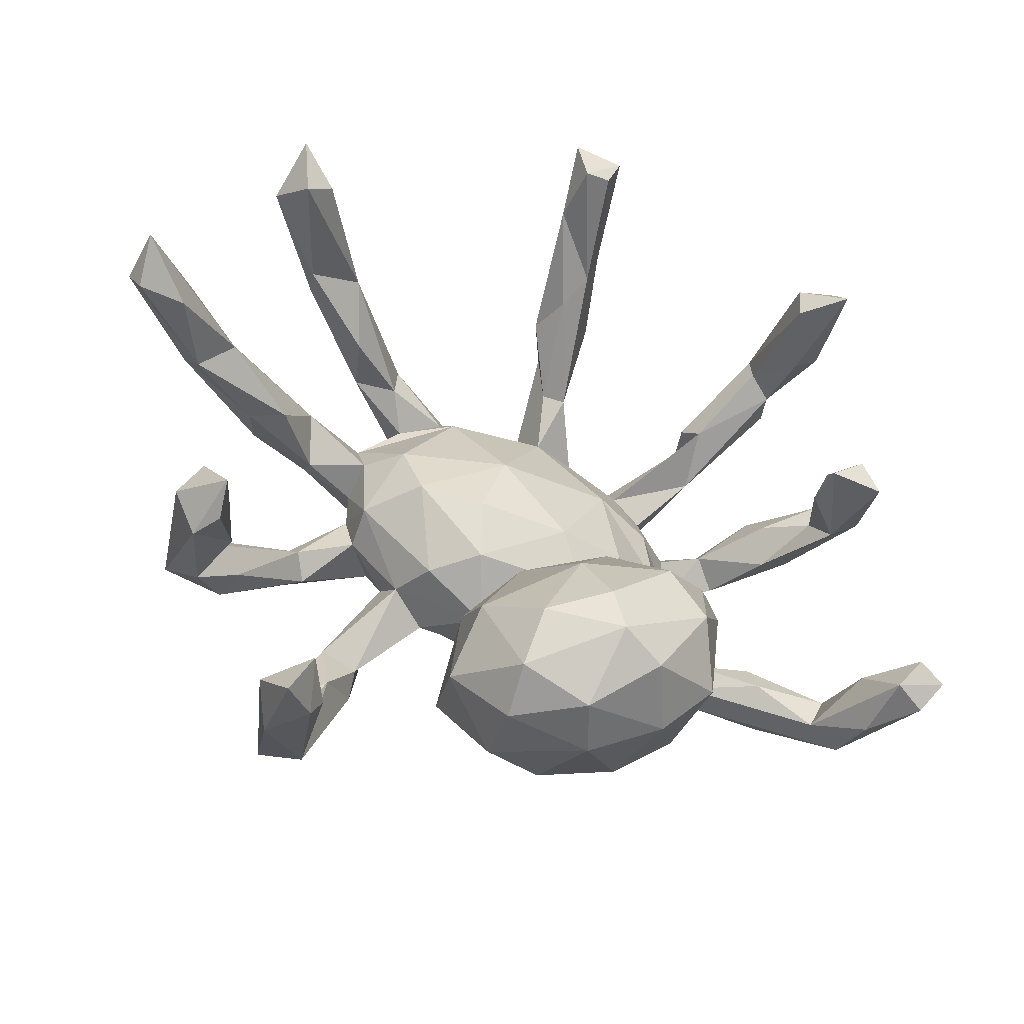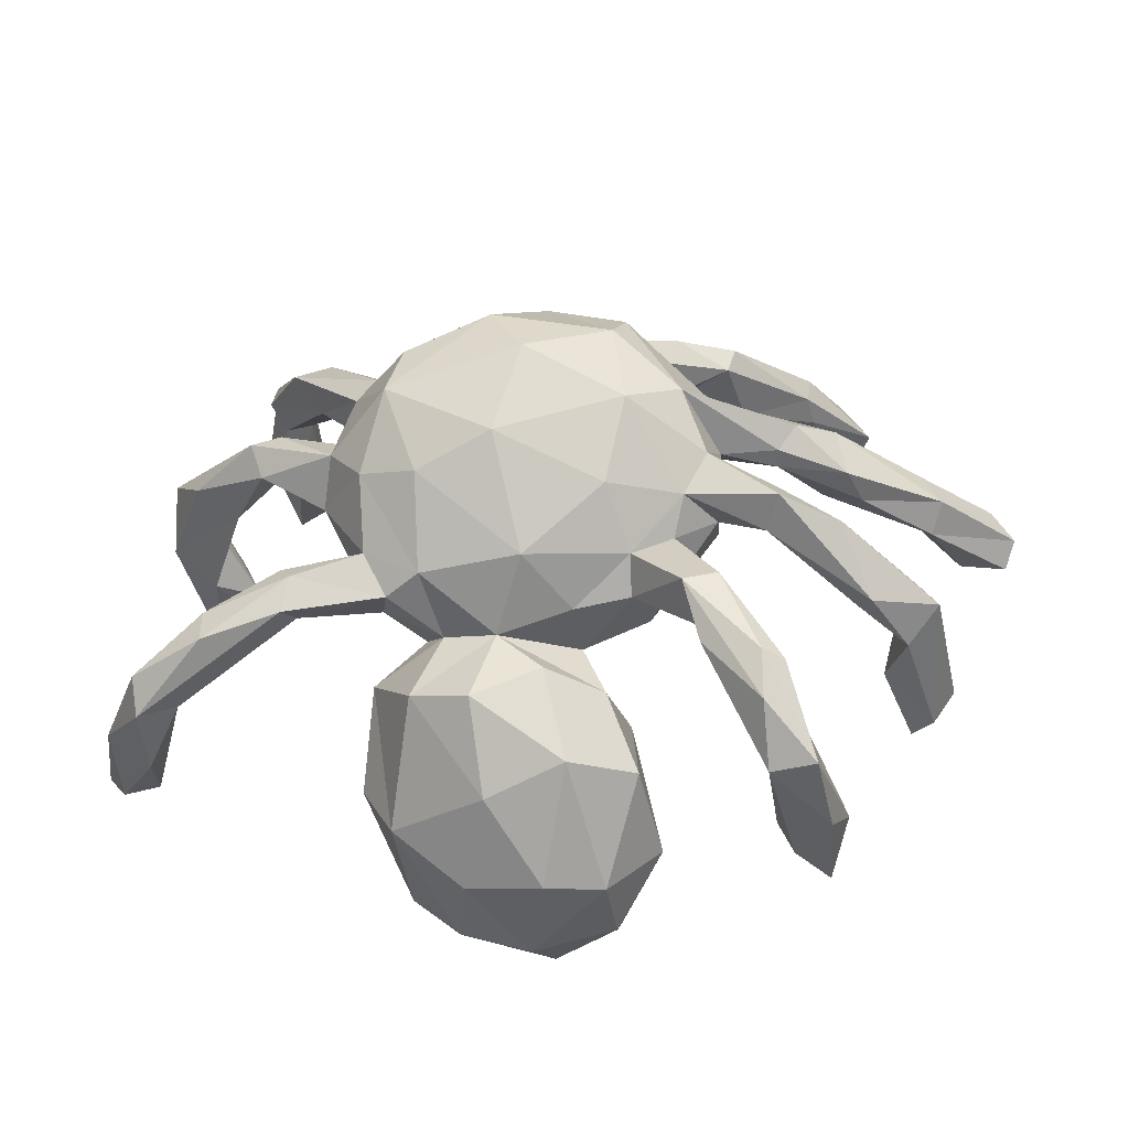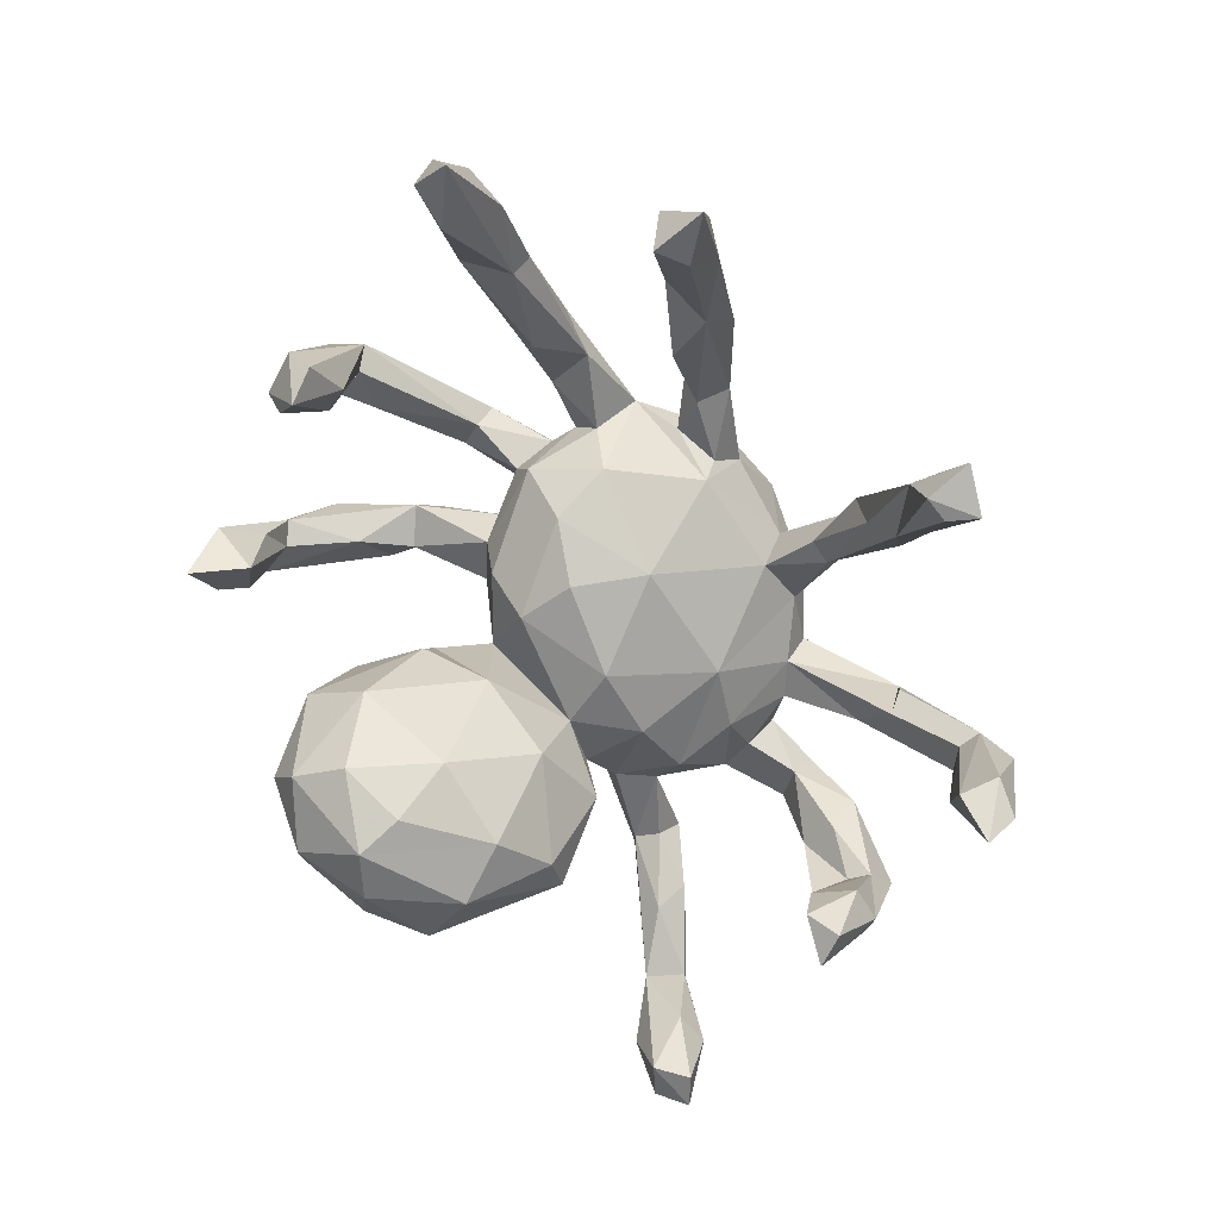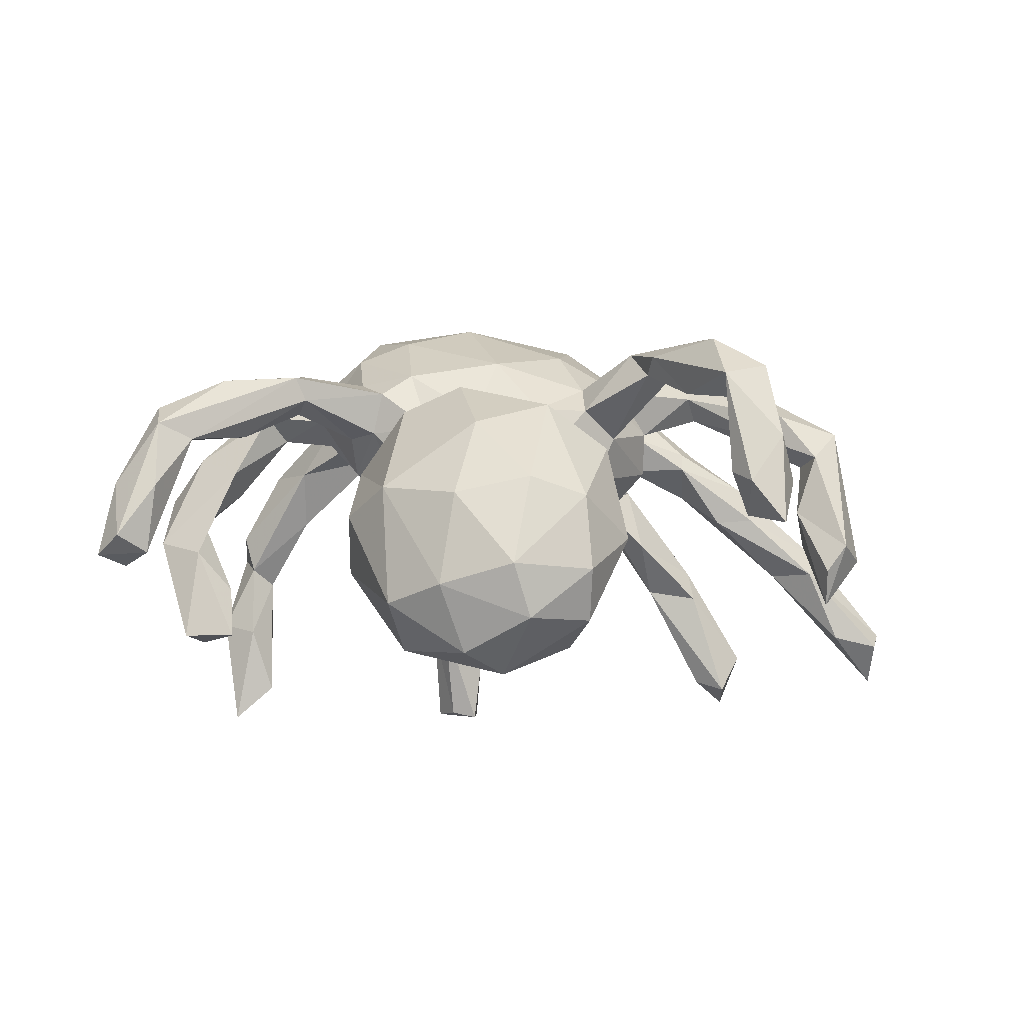
<metadata>
{"format":"obj","ext":"obj","renderer":"f3d","projection":"perspective","resolution":1024,"background":"white","views":[{"elev":-39.0,"azim":161.0,"up":"+Y"},{"elev":-32.1,"azim":4.9,"up":"+Y"},{"elev":-77.3,"azim":120.4,"up":"+Z"},{"elev":-8.6,"azim":-6.6,"up":"+Z"}]}
</metadata>
<code>
v 0.02262 0.6646 -0.3911
v 0.009715 0.5809 -0.4047
v -0.03764 0.5875 -0.3943
v 0.00503 0.6308 -0.2713
v -0.06246 0.6384 -0.3946
v -0.04532 0.6165 -0.2119
v 0.02108 0.5702 -0.2997
v 0.5534 0.5028 -0.3713
v -0.08262 0.5625 -0.2144
v 0.5342 0.5069 -0.2679
v 0.4639 0.4872 -0.2212
v -0.4906 0.4996 -0.1924
v 0.5824 0.4452 -0.2779
v -0.5186 0.4541 -0.3695
v 0.4894 0.4441 -0.3313
v -0.516 0.4003 -0.4175
v -0.0461 0.5609 -0.09934
v -0.4537 0.4661 -0.3446
v 0.4727 0.469 -0.1247
v -0.4443 0.3967 -0.3545
v -0.1155 0.5147 -0.05496
v -0.4456 0.4719 -0.1203
v 0.5386 0.4073 -0.35
v -0.4465 0.4301 -0.1291
v -0.06449 0.512 -0.2014
v -0.5436 0.4202 -0.2193
v -0.0327 0.4828 -0.1449
v -0.4864 0.3735 -0.2371
v -0.07068 0.4199 0.1017
v -0.003415 0.4858 -0.06785
v -0.5027 0.4769 -0.07276
v -0.4872 0.401 -0.101
v 0.4753 0.3965 -0.1511
v -0.3696 0.3875 0.1024
v 0.4662 0.4092 -0.09674
v -0.05092 0.3868 0.02269
v -0.1013 0.4423 0.05611
v 0.3509 0.4585 -0.04229
v 0.3385 0.4038 0.06718
v -0.09644 0.3891 0.02892
v 0.3247 0.3577 0.07394
v -0.03785 0.4714 0.01388
v 0.2428 0.3939 0.06131
v -0.4366 0.3753 0.09458
v -0.3564 0.3877 0.03556
v -0.5052 0.4118 -0.03291
v 0.382 0.4187 -0.1355
v 0.2417 0.3952 0.115
v 0.3506 0.3412 -0.04385
v -0.3838 0.2958 0.09138
v -0.1424 0.3074 0.1261
v -0.3762 0.3556 -0.006002
v 0.1149 0.3445 0.1402
v 0.2194 0.3039 0.1763
v 0.1585 0.3456 0.1899
v -0.03295 0.3405 0.138
v 0.144 0.3082 0.09206
v 0.2521 0.334 0.04857
v 0.159 0.3221 0.2714
v -0.1191 0.341 0.1757
v 0.7845 0.2221 -0.2152
v 0.2217 0.2807 0.108
v 0.8081 0.2033 -0.3427
v 0.707 0.2364 -0.2043
v -0.2282 0.2826 0.1779
v 0.02791 0.368 0.2535
v -0.1397 0.3365 0.2397
v -0.2981 0.2172 0.2299
v 0.6131 0.2262 -0.1001
v 0.7241 0.1408 -0.2581
v 0.8245 0.1834 -0.249
v -0.2626 0.2597 0.2274
v 0.1272 0.2815 0.05328
v -0.6309 0.1654 -0.1583
v -0.5646 0.1645 -0.1745
v 0.8063 0.1403 -0.276
v -0.5085 0.2183 0.08294
v 0.655 0.2171 -0.08103
v 0.6038 0.1908 -0.1246
v -0.597 0.1874 -0.0462
v -0.05601 0.2937 0.071
v -0.06121 0.3018 0.3373
v 0.1401 0.2659 0.3244
v 0.5041 0.2227 0.06177
v -0.6503 0.2066 0.01385
v -0.5806 0.1104 -0.2831
v -0.2356 0.2402 0.1183
v 0.6672 0.1271 -0.1267
v -0.5866 0.1476 -0.03811
v 0.295 0.2405 0.1462
v 0.05191 0.1247 -0.0438
v 0.6876 0.1678 -0.08646
v -0.2064 0.2488 0.317
v -0.2921 0.2029 0.1369
v 0.4157 0.2163 0.0432
v -0.6681 0.1346 -0.08178
v -0.525 0.08101 -0.2713
v 0.2392 0.1435 0.01023
v 0.4784 0.1492 -0.0182
v 0.4353 0.1962 0.127
v 0.2482 0.1758 0.2749
v -0.4314 0.1827 0.1856
v 0.5202 0.1442 0.05163
v -0.5288 0.09526 -0.1784
v -0.5148 0.1679 0.02205
v -0.1639 0.1354 0.004953
v 0.2944 0.1627 0.0891
v -0.595 0.07444 -0.1066
v 0.5454 0.1319 -0.01478
v -0.4225 0.1495 0.135
v 0.4031 0.149 0.1244
v -0.615 0.05707 -0.2748
v 0.4014 0.1373 0.09191
v -0.3329 0.1594 0.1891
v -0.5924 0.146 0.09157
v -0.4803 0.1619 0.1957
v -0.003844 0.2069 0.3768
v -0.5247 0.1056 0.06058
v -0.4619 0.1074 0.1764
v -0.3321 0.1069 0.1205
v 0.3069 0.127 0.1519
v -0.3347 0.1036 0.2372
v -0.2681 0.102 0.05265
v 0.2975 0.02851 0.06031
v -0.2315 0.1547 0.3455
v -0.2837 -0.009391 0.04462
v 0.3048 0.07651 0.1691
v -0.3548 0.04762 0.1595
v -0.0577 -0.02623 -0.06554
v 0.1587 0.1283 0.3296
v 0.1052 0.0003063 -0.06541
v 0.213 0.0385 -0.03264
v -0.05386 0.05696 0.3554
v 0.2858 0.07939 0.2274
v 0.2976 0.00244 0.1371
v -0.2974 -0.06253 0.1041
v -0.2771 0.03433 0.2801
v 0.2453 0.003067 0.224
v 0.3981 -0.02988 0.2604
v 0.4032 0.01391 0.2087
v 0.3754 -0.05916 0.2002
v 0.6189 -0.1034 0.08162
v -0.2773 -0.07259 0.2088
v -0.4166 -0.08349 0.1858
v 0.2267 -0.05693 0.1857
v 0.1219 -0.009997 0.2887
v -0.1828 -0.02648 -0.0252
v 0.3955 -0.01991 0.1639
v 0.09735 -0.1014 -0.04102
v -0.1009 -0.123 -0.03239
v -0.0905 -0.1662 -0.1888
v 0.6459 -0.1589 -0.1913
v -0.2238 -0.141 -0.1015
v 0.178 -0.1133 0.02182
v -0.2495 -0.2409 -0.2416
v -0.1848 -0.1225 0.2204
v -0.182 0.01155 0.3158
v 0.6808 -0.1839 -0.1389
v 0.5853 -0.1319 0.05341
v 0.5828 -0.1453 -0.1063
v -0.5444 -0.1454 0.165
v 0.5166 -0.1486 0.1029
v -0.5012 -0.1238 0.1146
v 0.6096 -0.2089 -0.2276
v -0.4018 -0.1177 0.1397
v 0.5603 -0.1933 -0.04635
v 0.496 -0.06255 0.2217
v -0.3936 -0.1132 0.2149
v 0.1562 -0.09431 0.2055
v -0.01582 -0.1151 0.2513
v -0.1922 -0.1441 0.03935
v 0.6404 -0.2511 -0.1177
v 0.05911 -0.1624 0.1526
v 0.605 -0.2441 -0.1661
v 0.05015 -0.1897 -0.1266
v -0.2573 -0.123 0.105
v -0.2423 -0.1401 0.1797
v -0.3898 -0.1603 0.1595
v -0.1559 -0.1781 0.1081
v 0.06702 -0.1794 0.05152
v 0.3219 -0.1946 0.22
v -0.6319 -0.2001 0.06782
v -0.7149 -0.2443 -0.175
v 0.2388 -0.1797 0.2599
v -0.7137 -0.2126 -0.05413
v -0.5041 -0.179 0.08174
v -0.2841 -0.2093 0.009059
v 0.5386 -0.1676 0.1476
v 0.2615 -0.2356 0.2084
v 0.002495 -0.2895 -0.3046
v 0.596 -0.2035 0.06172
v 0.6476 -0.161 0.1146
v -0.06639 -0.1929 0.1338
v -0.6503 -0.2232 -0.06411
v 0.1392 -0.2673 -0.05951
v -0.6509 -0.2069 0.09526
v 0.01059 -0.2631 0.145
v 0.2969 -0.1666 0.2539
v -0.5425 -0.2067 0.1843
v -0.4095 -0.172 0.2007
v -0.1524 -0.2833 -0.3254
v -0.5992 -0.2608 0.06139
v -0.6633 -0.2345 0.1231
v 0.2168 -0.1045 0.1081
v 0.1538 -0.1459 0.1546
v -0.7369 -0.2603 -0.02566
v -0.7273 -0.3204 -0.1283
v -0.6743 -0.2932 -0.156
v -0.7634 -0.2747 -0.1594
v -0.6604 -0.2899 0.0847
v -0.3117 -0.3519 -0.0939
v -0.6615 -0.3188 -0.03569
v 0.2635 -0.2803 0.2342
v -0.02724 -0.3889 -0.3698
v 0.08085 -0.4249 -0.3332
v -0.3037 -0.2544 -0.1836
v -0.2102 -0.3759 -0.3371
v 0.3573 -0.3922 0.2466
v -0.2557 -0.4451 -0.05267
v 0.3583 -0.3132 0.2628
v 0.3243 -0.3063 0.1589
v -0.1062 -0.3166 0.1599
v 0.3936 -0.3176 0.236
v 0.1546 -0.4015 0.03295
v 0.1061 -0.2753 0.07613
v 0.1532 -0.3575 -0.2199
v -0.2087 -0.2881 0.1146
v 0.183 -0.4578 -0.1398
v -0.2464 -0.4739 -0.2629
v -0.0422 -0.4685 -0.3846
v -0.09114 -0.4556 0.06796
v 0.4288 -0.4153 0.04687
v 0.4863 -0.4606 -0.0303
v 0.4064 -0.4372 -0.09074
v 0.4208 -0.3899 0.1476
v 0.3836 -0.4139 0.1326
v 0.4543 -0.5274 -0.1158
v -0.1623 -0.5499 -0.2367
v 0.1039 -0.5156 -0.2931
v -0.1152 -0.5073 -0.3514
v -0.007549 -0.5745 -0.2955
v 0.3709 -0.4735 -0.01766
v 0.09318 -0.5515 -0.0772
v 0.1019 -0.5639 -0.2083
v 0.3968 -0.5161 -0.0399
v 0.04366 -0.4152 0.1099
v 0.3604 -0.4762 0.1651
v -0.1363 -0.5421 -0.07465
v 0.4563 -0.5111 0.04485
v -0.005783 -0.5595 -0.0462
v 0.4363 -0.4726 0.1802
v -0.03914 -0.5993 -0.2041
f 166 164 174
f 234 233 237
f 64 63 79
f 63 70 79
f 63 76 70
f 70 76 88
f 152 158 164
f 160 152 164
f 158 172 164
f 164 172 174
f 201 151 190
f 190 214 201
f 190 226 215
f 155 201 217
f 217 240 229
f 239 226 228
f 239 228 244
f 241 244 252
f 252 244 243
f 238 241 252
f 63 71 76
f 214 190 215
f 201 214 230
f 201 230 217
f 215 226 239
f 214 215 230
f 230 215 239
f 217 230 240
f 230 239 241
f 230 241 240
f 229 240 238
f 241 239 244
f 238 240 241
f 77 116 102
f 77 85 116
f 68 50 94
f 101 59 83
f 90 59 101
f 44 50 68
f 72 44 68
f 34 44 72
f 34 72 65
f 67 65 72
f 66 60 67
f 66 56 60
f 55 66 59
f 54 59 90
f 29 60 56
f 157 125 137
f 125 122 137
f 133 125 157
f 117 125 133
f 130 117 133
f 93 68 125
f 82 125 117
f 83 117 130
f 72 68 93
f 67 72 93
f 125 82 93
f 67 93 82
f 83 82 117
f 83 66 82
f 66 67 82
f 59 66 83
f 19 38 39
f 22 12 31
f 21 25 40
f 30 17 42
f 6 21 17
f 213 247 218
f 184 218 220
f 184 213 218
f 199 203 210
f 202 200 210
f 179 227 193
f 222 193 227
f 184 205 189
f 198 184 220
f 184 189 213
f 181 223 235
f 198 220 223
f 181 198 223
f 196 206 203
f 163 186 182
f 178 200 202
f 186 178 202
f 165 178 186
f 178 136 176
f 156 179 193
f 156 177 179
f 177 176 179
f 170 193 173
f 169 173 205
f 169 170 173
f 169 205 184
f 165 136 178
f 156 143 177
f 198 145 184
f 50 52 87
f 52 34 87
f 87 34 65
f 139 141 188
f 197 193 222
f 182 186 202
f 124 135 204
f 192 142 167
f 141 148 162
f 135 145 204
f 154 204 180
f 204 205 180
f 126 147 176
f 126 176 136
f 147 171 176
f 192 167 188
f 188 141 162
f 204 145 181
f 205 204 189
f 205 173 180
f 193 225 180
f 180 173 193
f 225 193 197
f 176 171 179
f 179 171 187
f 179 187 227
f 194 182 202
f 194 185 182
f 185 196 182
f 196 185 206
f 221 181 235
f 204 181 189
f 189 181 221
f 212 202 210
f 203 206 210
f 206 207 210
f 207 212 210
f 51 87 65
f 67 51 65
f 67 60 51
f 56 73 81
f 53 56 66
f 56 53 73
f 53 57 73
f 53 66 55
f 54 55 59
f 44 46 50
f 52 45 34
f 37 51 60
f 29 37 60
f 48 53 55
f 48 55 54
f 44 31 46
f 34 31 44
f 42 29 56
f 137 143 156
f 157 137 156
f 157 156 170
f 170 133 157
f 146 133 170
f 130 133 146
f 122 119 128
f 116 119 122
f 122 128 137
f 116 85 115
f 116 115 119
f 102 116 122
f 114 102 122
f 68 114 122
f 125 68 122
f 101 83 130
f 145 198 181
f 163 165 186
f 145 169 184
f 138 169 145
f 138 146 169
f 138 141 139
f 167 139 188
f 135 138 145
f 138 135 141
f 141 135 148
f 140 134 139
f 140 139 167
f 142 140 167
f 128 126 136
f 128 123 126
f 120 123 128
f 124 127 135
f 121 127 124
f 121 134 127
f 127 148 135
f 127 134 140
f 127 140 148
f 96 118 115
f 96 108 118
f 108 89 118
f 89 105 118
f 123 87 106
f 111 101 121
f 100 101 111
f 85 96 115
f 85 77 80
f 80 105 89
f 77 105 80
f 123 94 87
f 87 51 106
f 51 81 106
f 84 90 100
f 62 54 90
f 144 136 165
f 40 81 51
f 38 43 48
f 31 32 46
f 40 25 27
f 31 26 32
f 27 30 36
f 27 36 40
f 24 22 52
f 28 24 32
f 32 24 52
f 35 39 41
f 35 41 49
f 43 47 58
f 47 49 58
f 58 49 41
f 84 95 90
f 90 95 107
f 90 98 73
f 81 73 91
f 106 81 91
f 80 75 74
f 80 74 85
f 80 89 104
f 74 96 85
f 100 111 103
f 103 111 113
f 95 113 107
f 107 113 121
f 113 111 121
f 90 107 98
f 98 107 124
f 124 107 121
f 89 108 104
f 123 106 126
f 126 106 147
f 148 140 142
f 57 62 73
f 73 62 90
f 57 58 62
f 41 54 62
f 58 41 62
f 46 32 50
f 32 52 50
f 36 81 40
f 37 40 51
f 56 81 36
f 36 42 56
f 53 43 57
f 43 58 57
f 48 43 53
f 41 48 54
f 39 48 41
f 52 22 45
f 22 34 45
f 37 21 40
f 17 29 42
f 30 42 36
f 39 38 48
f 22 31 34
f 17 37 29
f 17 21 37
f 210 200 199
f 161 196 203
f 161 182 196
f 161 203 199
f 161 163 182
f 200 168 199
f 168 161 199
f 178 177 200
f 178 176 177
f 177 168 200
f 170 156 193
f 143 168 177
f 168 144 161
f 144 163 161
f 163 144 165
f 143 144 168
f 143 136 144
f 169 146 170
f 128 136 143
f 137 128 143
f 134 130 138
f 134 138 139
f 134 101 130
f 115 118 119
f 118 110 119
f 118 105 110
f 110 128 119
f 110 120 128
f 105 77 110
f 77 102 110
f 120 94 123
f 114 94 120
f 120 110 114
f 68 94 114
f 121 101 134
f 50 87 94
f 100 90 101
f 130 146 138
f 110 102 114
f 74 112 96
f 75 80 104
f 231 219 248
f 5 3 9
f 142 160 159
f 158 142 192
f 236 232 234
f 236 234 242
f 236 242 247
f 233 251 249
f 247 242 245
f 245 249 247
f 247 249 251
f 224 246 243
f 243 246 250
f 246 231 250
f 231 248 250
f 1 6 4
f 4 7 1
f 1 5 6
f 2 7 25
f 3 2 25
f 9 3 25
f 13 10 19
f 10 11 19
f 11 15 47
f 14 18 16
f 16 18 20
f 26 14 16
f 13 35 33
f 47 15 23
f 47 23 33
f 28 16 20
f 64 69 78
f 61 64 78
f 69 64 79
f 61 78 92
f 112 86 97
f 142 152 160
f 152 142 158
f 151 150 175
f 95 79 99
f 95 84 69
f 78 84 92
f 92 84 103
f 84 78 69
f 35 49 33
f 20 24 28
f 19 39 35
f 12 26 31
f 12 14 26
f 20 22 24
f 18 12 22
f 21 9 25
f 6 9 21
f 25 7 27
f 27 7 30
f 30 7 17
f 4 17 7
f 4 6 17
f 218 247 251
f 220 218 251
f 222 231 246
f 251 223 220
f 246 197 222
f 225 197 246
f 213 221 247
f 213 189 221
f 91 73 98
f 84 100 103
f 32 26 28
f 43 38 47
f 26 16 28
f 47 33 49
f 38 11 47
f 12 18 14
f 18 22 20
f 19 35 13
f 11 38 19
f 6 5 9
f 227 219 231
f 222 227 231
f 247 221 236
f 221 235 236
f 233 235 251
f 233 232 235
f 232 236 235
f 235 223 251
f 187 211 219
f 227 187 219
f 225 246 224
f 206 209 207
f 208 202 212
f 187 216 211
f 185 209 206
f 185 194 183
f 183 208 209
f 153 151 155
f 153 155 216
f 158 192 172
f 191 166 172
f 226 175 195
f 209 208 207
f 228 195 224
f 211 229 219
f 224 243 228
f 237 233 249
f 245 237 249
f 2 1 7
f 3 5 2
f 10 8 11
f 11 8 15
f 23 13 33
f 175 180 225
f 188 191 192
f 188 162 191
f 171 153 187
f 150 153 171
f 147 150 171
f 150 149 180
f 129 149 150
f 180 149 154
f 148 159 162
f 148 142 159
f 129 150 147
f 124 204 154
f 149 132 154
f 154 132 124
f 106 129 147
f 106 91 129
f 129 91 131
f 91 132 131
f 98 124 132
f 91 98 132
f 113 109 103
f 99 109 113
f 95 99 113
f 63 61 71
f 63 64 61
f 23 8 13
f 15 8 23
f 238 252 248
f 252 243 250
f 244 228 243
f 219 229 238
f 234 237 245
f 234 232 233
f 216 229 211
f 216 217 229
f 216 155 217
f 226 190 175
f 151 175 190
f 166 174 172
f 155 151 201
f 160 164 166
f 79 70 88
f 76 71 88
f 71 92 88
f 71 61 92
f 13 8 10
f 5 1 2
f 219 238 248
f 248 252 250
f 242 234 245
f 195 228 226
f 69 79 95
f 159 191 162
f 208 194 202
f 79 88 99
f 99 88 109
f 97 75 104
f 74 75 86
f 86 75 97
f 86 112 74
f 109 88 92
f 92 103 109
f 96 112 108
f 104 108 97
f 112 97 108
f 131 132 149
f 129 131 149
f 159 160 166
f 175 150 180
f 153 150 151
f 153 216 187
f 192 191 172
f 191 159 166
f 195 175 225
f 208 183 194
f 185 183 209
f 207 208 212
f 195 225 224

</code>
